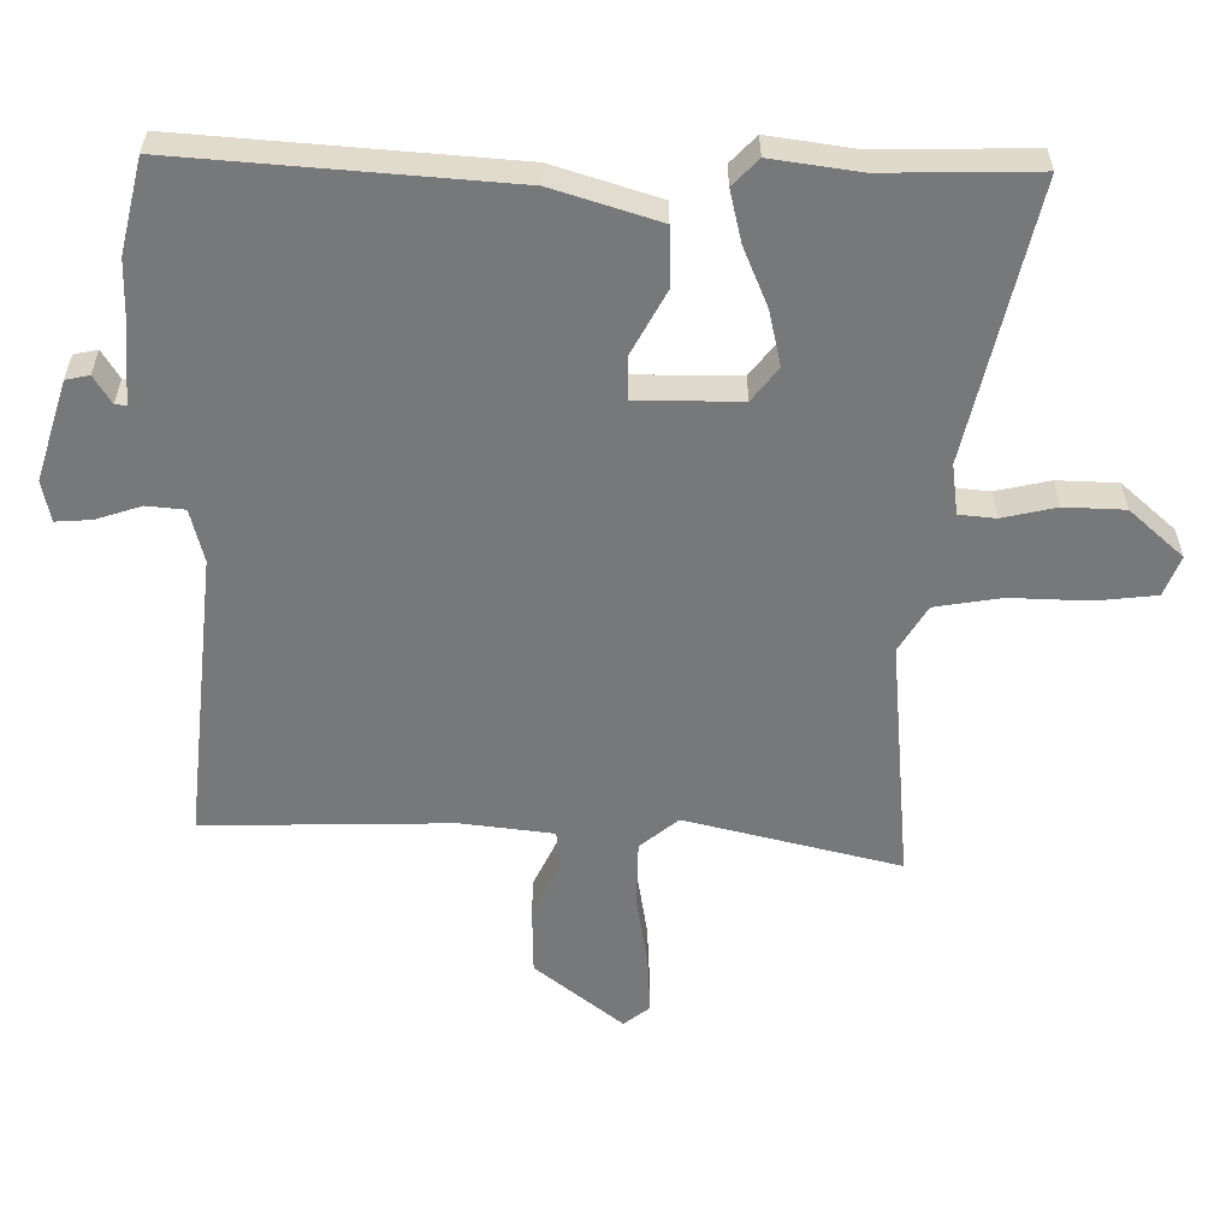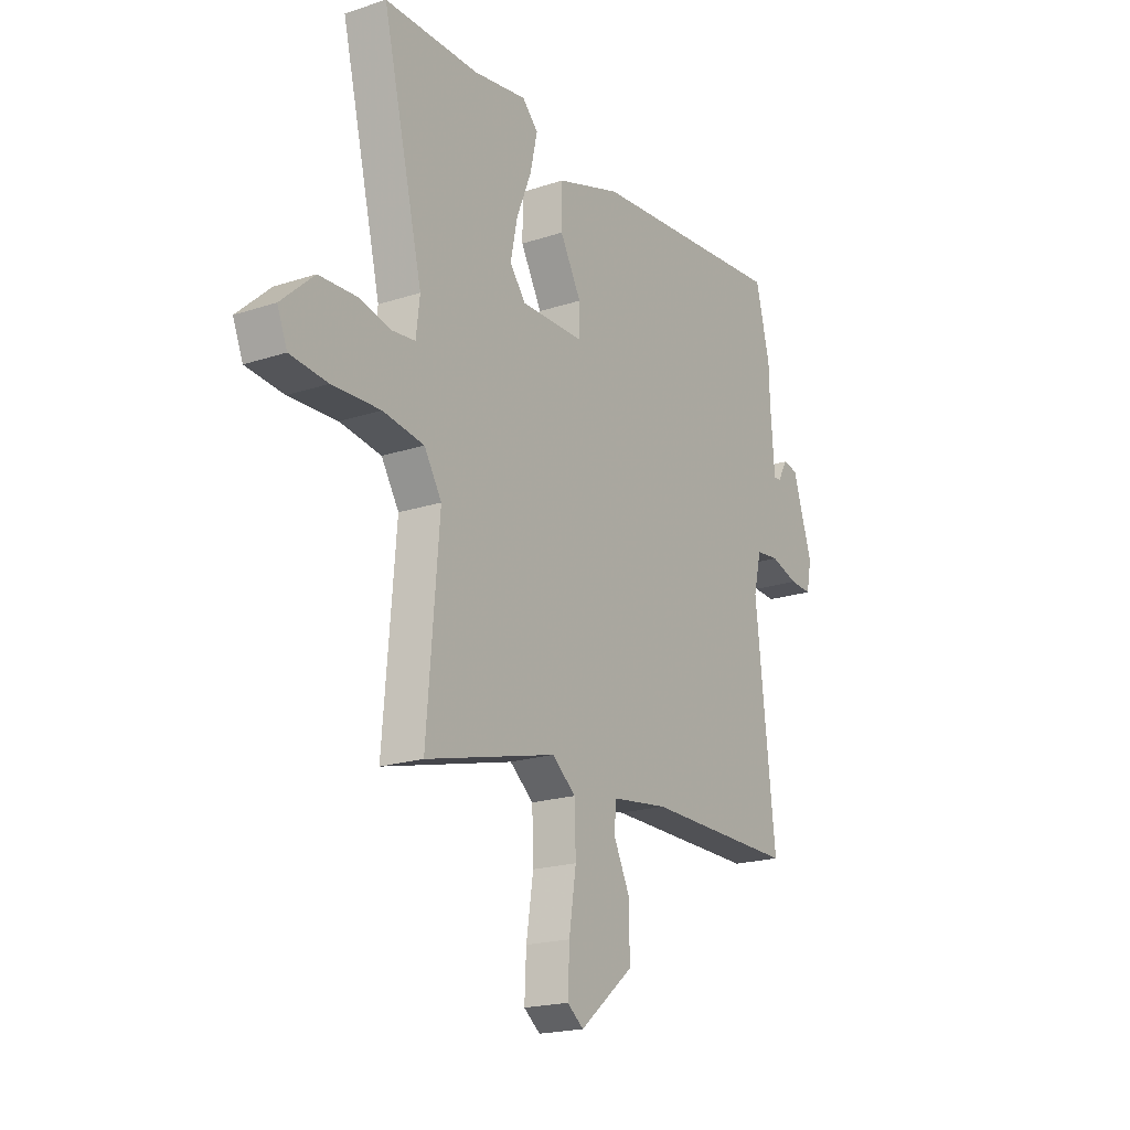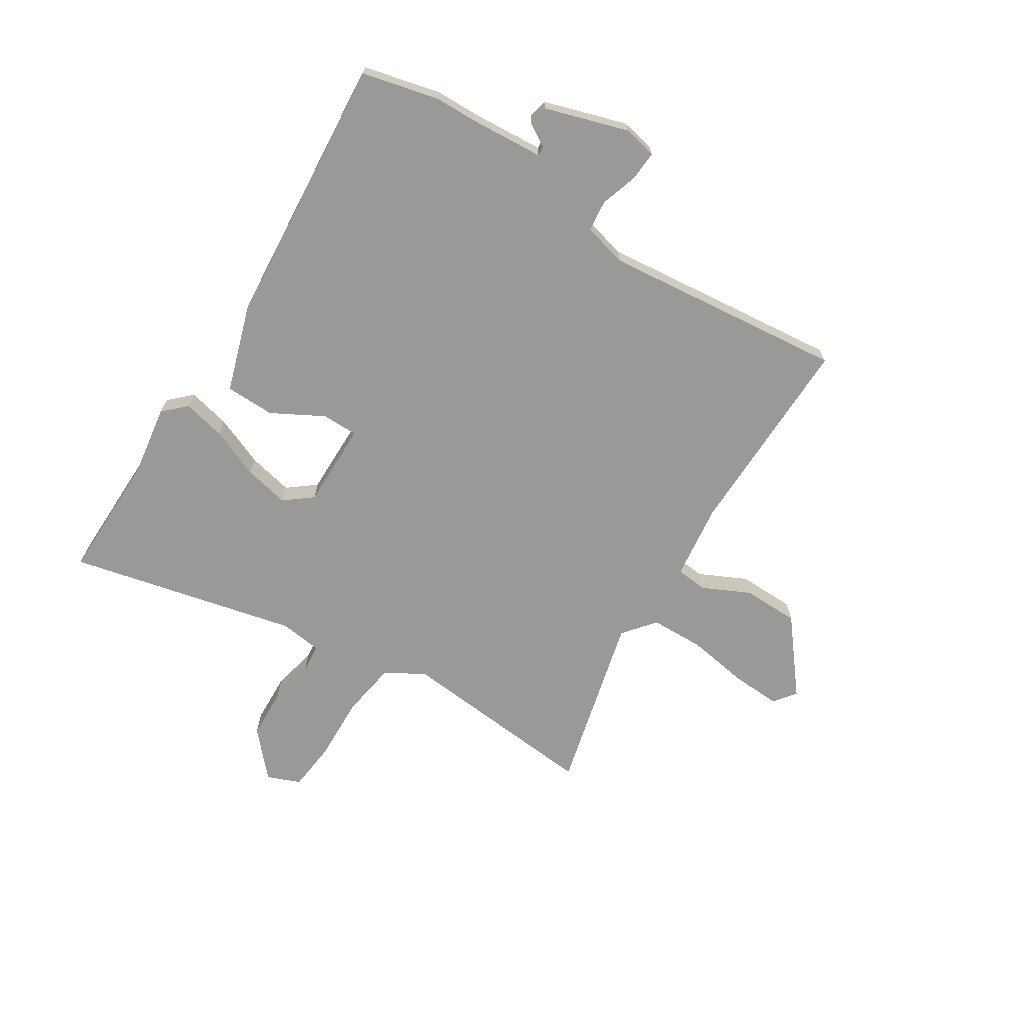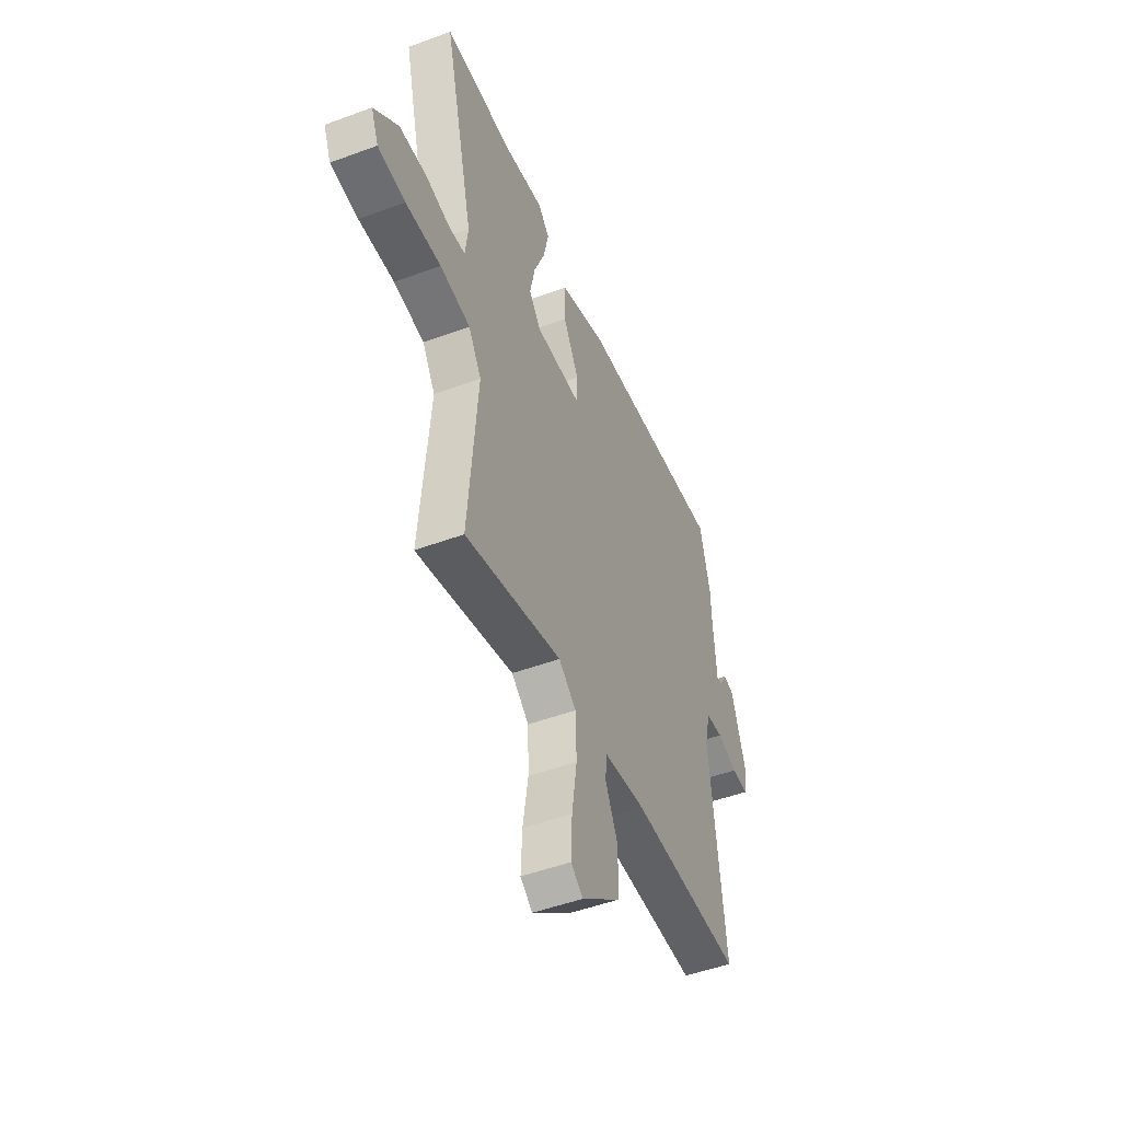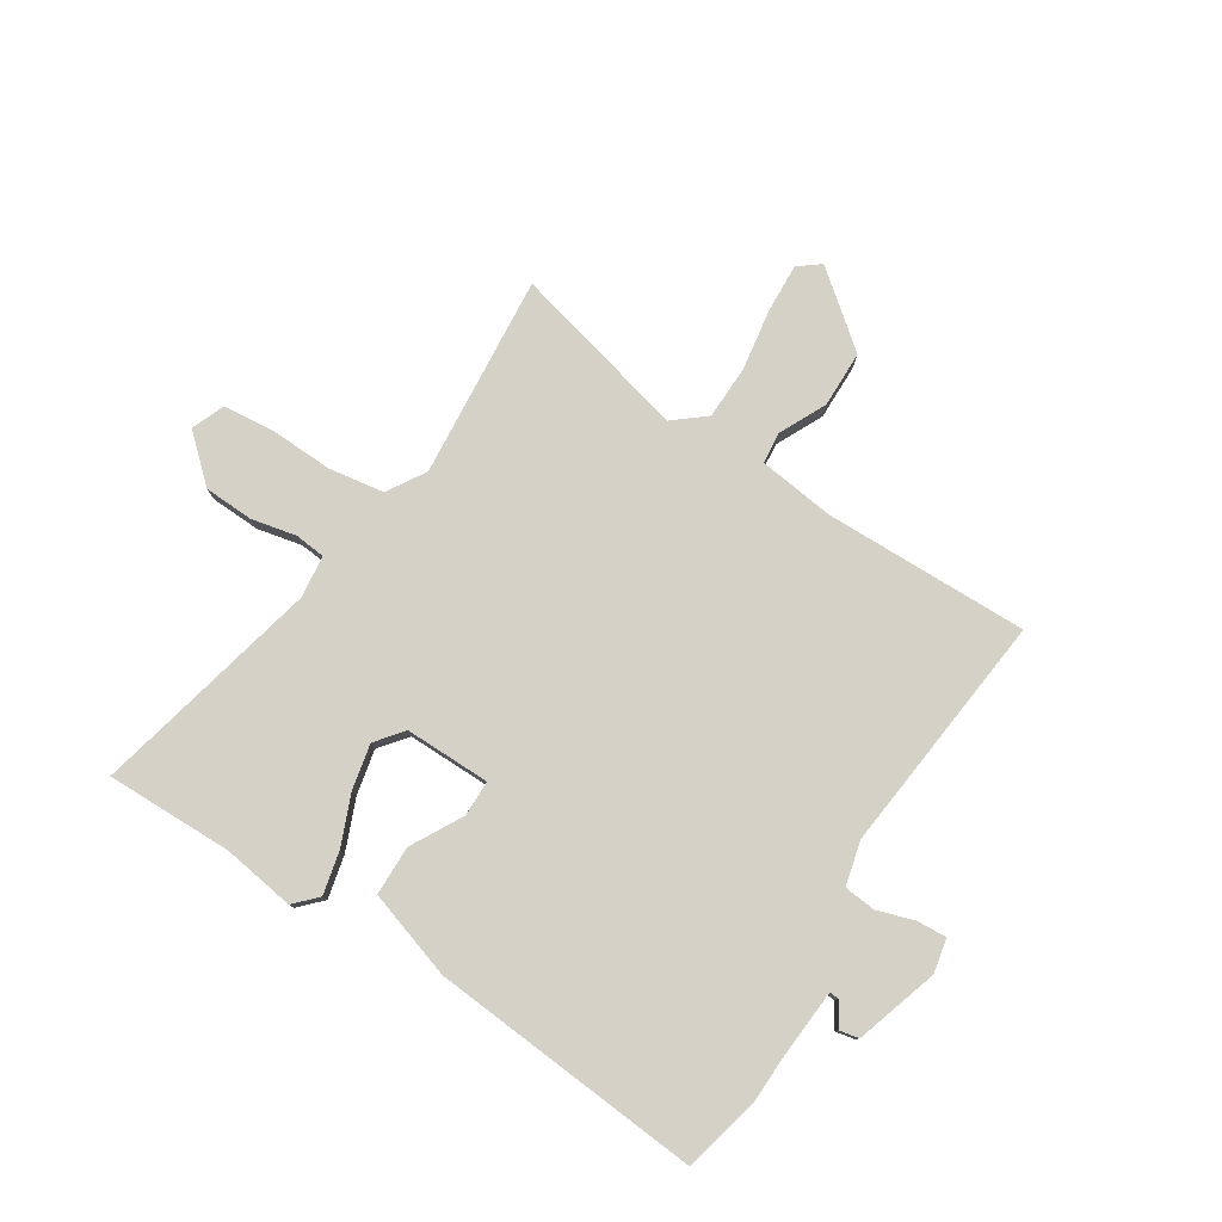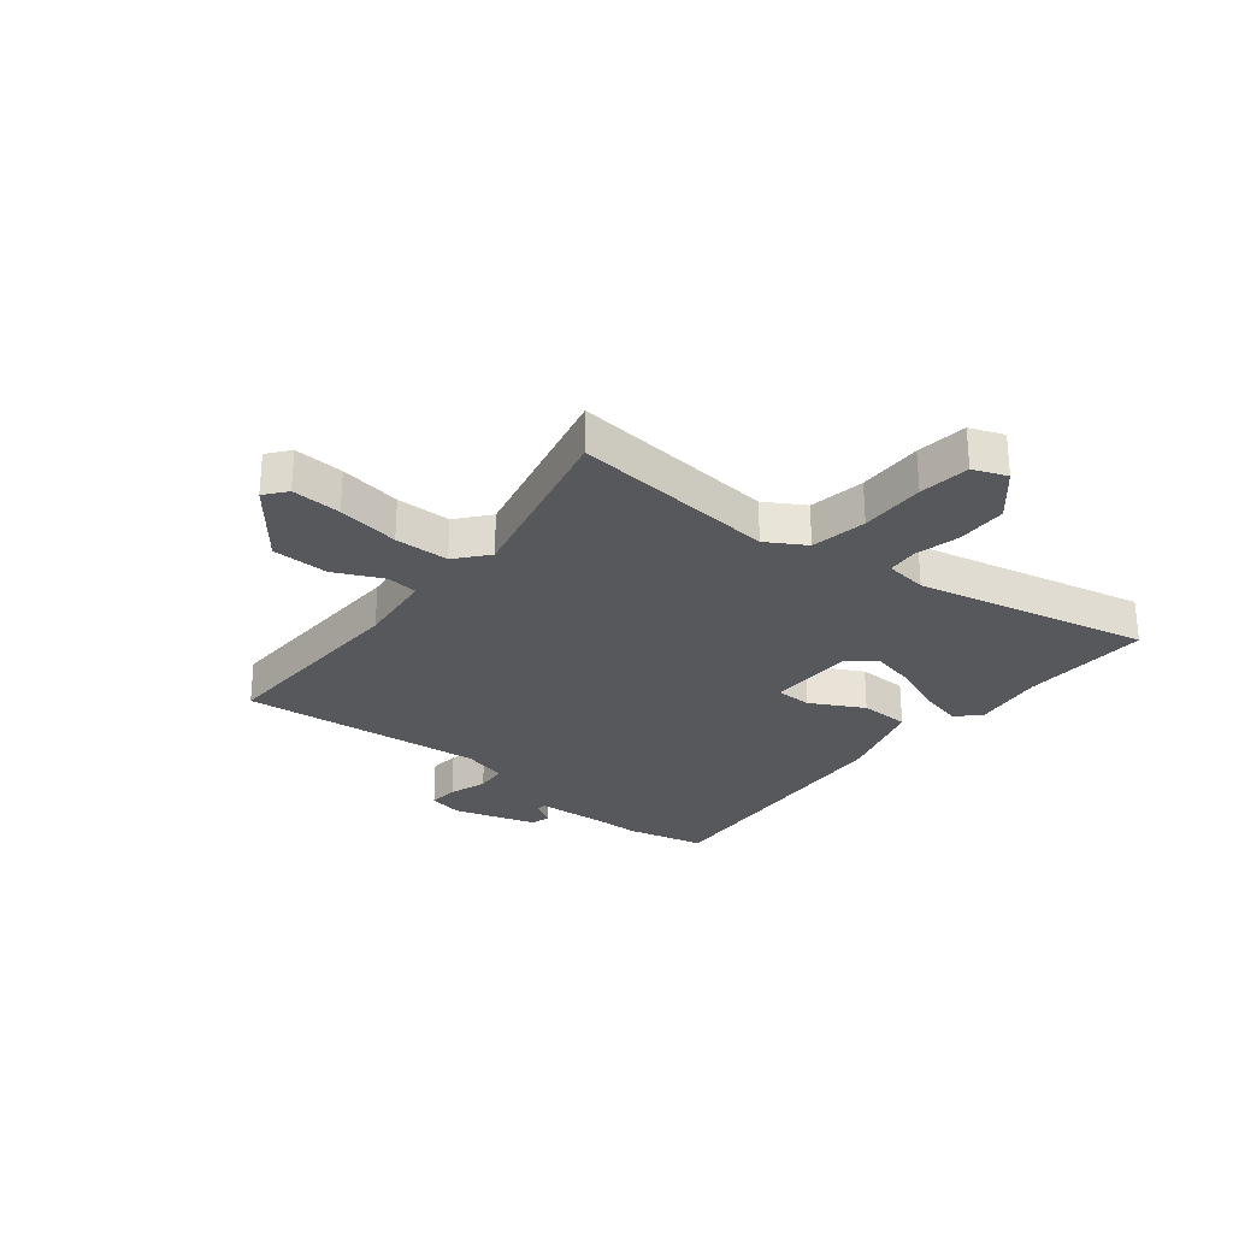
<metadata>
{"format":"obj","ext":"obj","renderer":"f3d","projection":"perspective","resolution":1024,"background":"white","views":[{"elev":32.6,"azim":-180.0,"up":"+Z"},{"elev":-19.7,"azim":-58.5,"up":"+Z"},{"elev":-68.9,"azim":57.4,"up":"+Y"},{"elev":-49.0,"azim":-67.6,"up":"+Z"},{"elev":78.7,"azim":32.2,"up":"+Y"},{"elev":-27.7,"azim":-129.8,"up":"+Y"}]}
</metadata>
<code>
v 0.494 0.07 0.524
v 0.528 0.07 0.387
v 0.53 0.07 0.311
v 0.54 0.07 0.18
v 0.557 0.07 0.181
v 0.582 0.07 0.223
v 0.617 0.07 0.216
v 0.664 0.07 0.069
v 0.652 0.07 0.008
v 0.599 0.07 0.011
v 0.532 0.07 0.032
v 0.476 0.07 0.026
v 0.457 0.07 -0.053
v 0.505 0.07 -0.484
v 0.139 0.07 -0.48
v 0.003 0.07 -0.498
v -0.002 0.07 -0.554
v 0.039 0.07 -0.638
v 0.038 0.07 -0.739
v -0.091 0.07 -0.844
v -0.13 0.07 -0.814
v -0.126 0.07 -0.726
v -0.109 0.07 -0.616
v -0.112 0.07 -0.52
v -0.169 0.07 -0.474
v -0.485 0.07 -0.555
v -0.455 0.07 -0.192
v -0.497 0.07 -0.124
v -0.596 0.07 -0.109
v -0.711 0.07 -0.114
v -0.801 0.07 -0.105
v -0.825 0.07 -0.046
v -0.746 0.07 0.026
v -0.657 0.07 0.03
v -0.577 0.07 0.013
v -0.523 0.07 0.019
v -0.514 0.07 0.094
v -0.611 0.07 0.501
v -0.385 0.07 0.499
v -0.256 0.07 0.519
v -0.218 0.07 0.48
v -0.235 0.07 0.404
v -0.271 0.07 0.315
v -0.288 0.07 0.234
v -0.249 0.07 0.185
v -0.096 0.07 0.187
v -0.096 0.07 0.251
v -0.147 0.07 0.343
v -0.146 0.07 0.431
v 0.01 0.07 0.482
v 0.494 0 0.524
v 0.528 0 0.387
v 0.53 0 0.311
v 0.54 0 0.18
v 0.557 0 0.181
v 0.582 0 0.223
v 0.617 0 0.216
v 0.664 0 0.069
v 0.652 0 0.008
v 0.599 0 0.011
v 0.532 0 0.032
v 0.476 0 0.026
v 0.457 0 -0.053
v 0.505 0 -0.484
v 0.139 0 -0.48
v 0.003 0 -0.498
v -0.002 0 -0.554
v 0.039 0 -0.638
v 0.038 0 -0.739
v -0.091 0 -0.844
v -0.13 0 -0.814
v -0.126 0 -0.726
v -0.109 0 -0.616
v -0.112 0 -0.52
v -0.169 0 -0.474
v -0.485 0 -0.555
v -0.455 0 -0.192
v -0.497 0 -0.124
v -0.596 0 -0.109
v -0.711 0 -0.114
v -0.801 0 -0.105
v -0.825 0 -0.046
v -0.746 0 0.026
v -0.657 0 0.03
v -0.577 0 0.013
v -0.523 0 0.019
v -0.514 0 0.094
v -0.611 0 0.501
v -0.385 0 0.499
v -0.256 0 0.519
v -0.218 0 0.48
v -0.235 0 0.404
v -0.271 0 0.315
v -0.288 0 0.234
v -0.249 0 0.185
v -0.096 0 0.187
v -0.096 0 0.251
v -0.147 0 0.343
v -0.146 0 0.431
v 0.01 0 0.482
f 47 48 49 50
f 46 47 50 1
f 40 41 42 43
f 39 40 43 44
f 37 38 39 44
f 36 37 44 45
f 32 33 34 35
f 32 35 36
f 29 30 31 32
f 28 29 32 36
f 27 28 36 45
f 25 26 27 45
f 20 21 22 23
f 20 23 24
f 17 18 19 20
f 16 17 20 24
f 13 14 15
f 12 13 15 16
f 8 9 10 11
f 8 11 12
f 5 6 7 8
f 4 5 8 12
f 3 4 12 16
f 46 1 2 3
f 24 25 45 46
f 3 16 24 46
f 100 99 98 97
f 51 100 97 96
f 93 92 91 90
f 94 93 90 89
f 94 89 88 87
f 95 94 87 86
f 85 84 83 82
f 86 85 82
f 82 81 80 79
f 86 82 79 78
f 95 86 78 77
f 95 77 76 75
f 73 72 71 70
f 74 73 70
f 70 69 68 67
f 74 70 67 66
f 65 64 63
f 66 65 63 62
f 61 60 59 58
f 62 61 58
f 58 57 56 55
f 62 58 55 54
f 66 62 54 53
f 53 52 51 96
f 96 95 75 74
f 96 74 66 53
f 1 51 52 2
f 2 52 53 3
f 3 53 54 4
f 4 54 55 5
f 5 55 56 6
f 6 56 57 7
f 7 57 58 8
f 8 58 59 9
f 9 59 60 10
f 10 60 61 11
f 11 61 62 12
f 12 62 63 13
f 13 63 64 14
f 14 64 65 15
f 15 65 66 16
f 16 66 67 17
f 17 67 68 18
f 18 68 69 19
f 19 69 70 20
f 20 70 71 21
f 21 71 72 22
f 22 72 73 23
f 23 73 74 24
f 24 74 75 25
f 25 75 76 26
f 26 76 77 27
f 27 77 78 28
f 28 78 79 29
f 29 79 80 30
f 30 80 81 31
f 31 81 82 32
f 32 82 83 33
f 33 83 84 34
f 34 84 85 35
f 35 85 86 36
f 36 86 87 37
f 37 87 88 38
f 38 88 89 39
f 39 89 90 40
f 40 90 91 41
f 41 91 92 42
f 42 92 93 43
f 43 93 94 44
f 44 94 95 45
f 45 95 96 46
f 46 96 97 47
f 47 97 98 48
f 48 98 99 49
f 49 99 100 50
f 50 100 51 1

</code>
